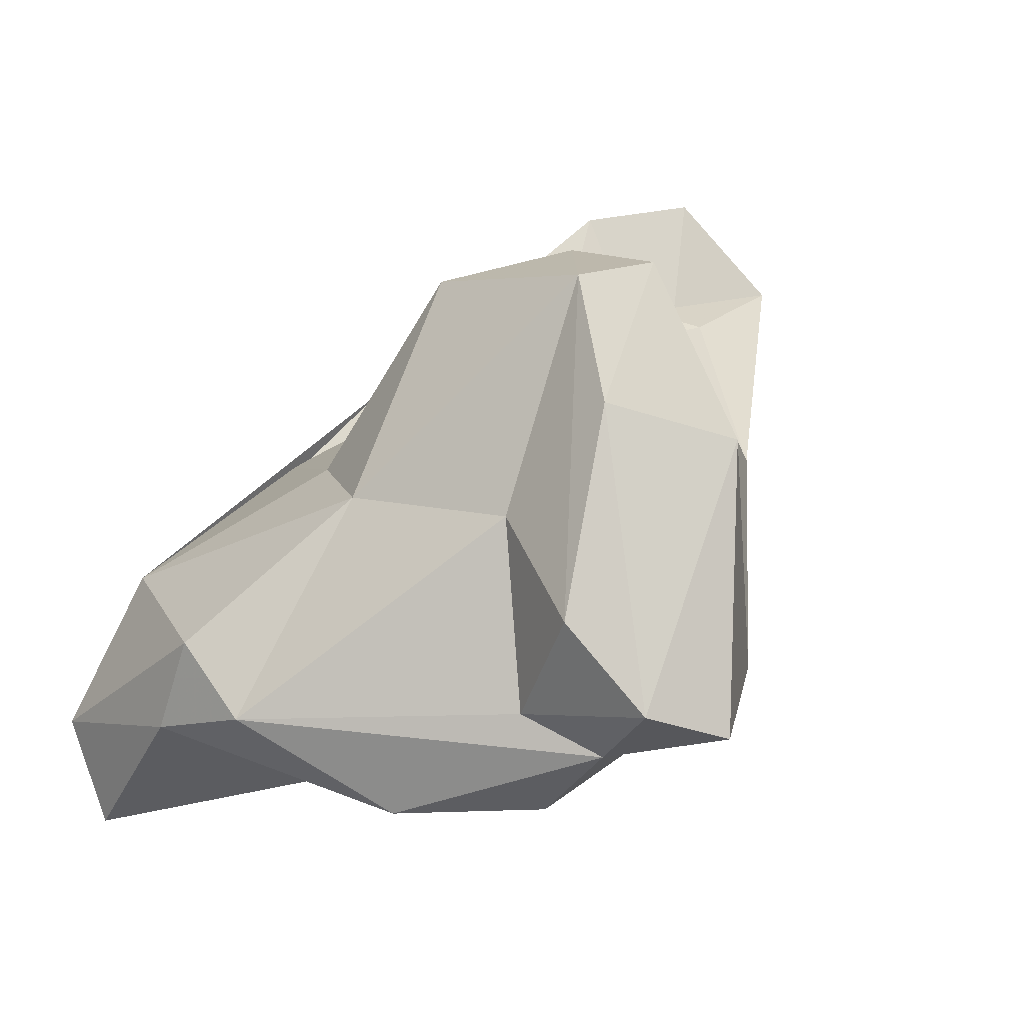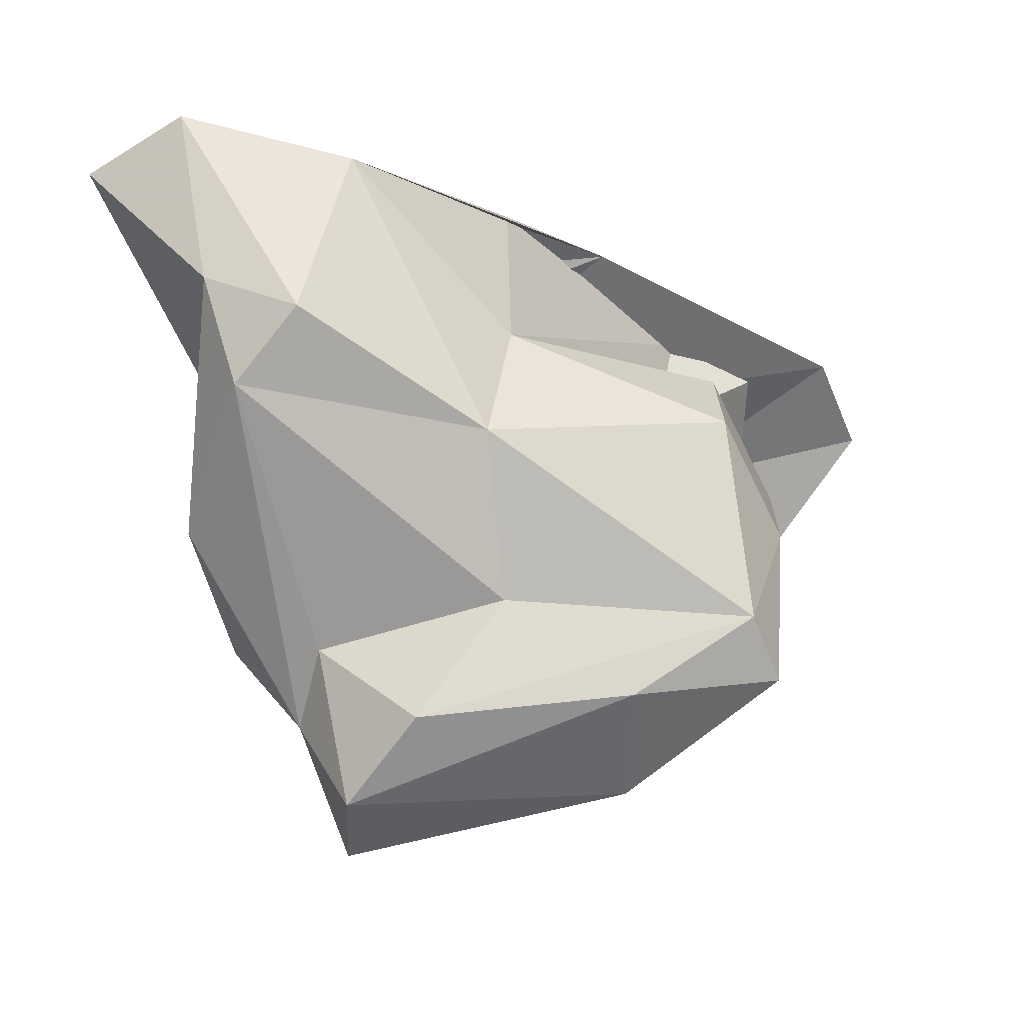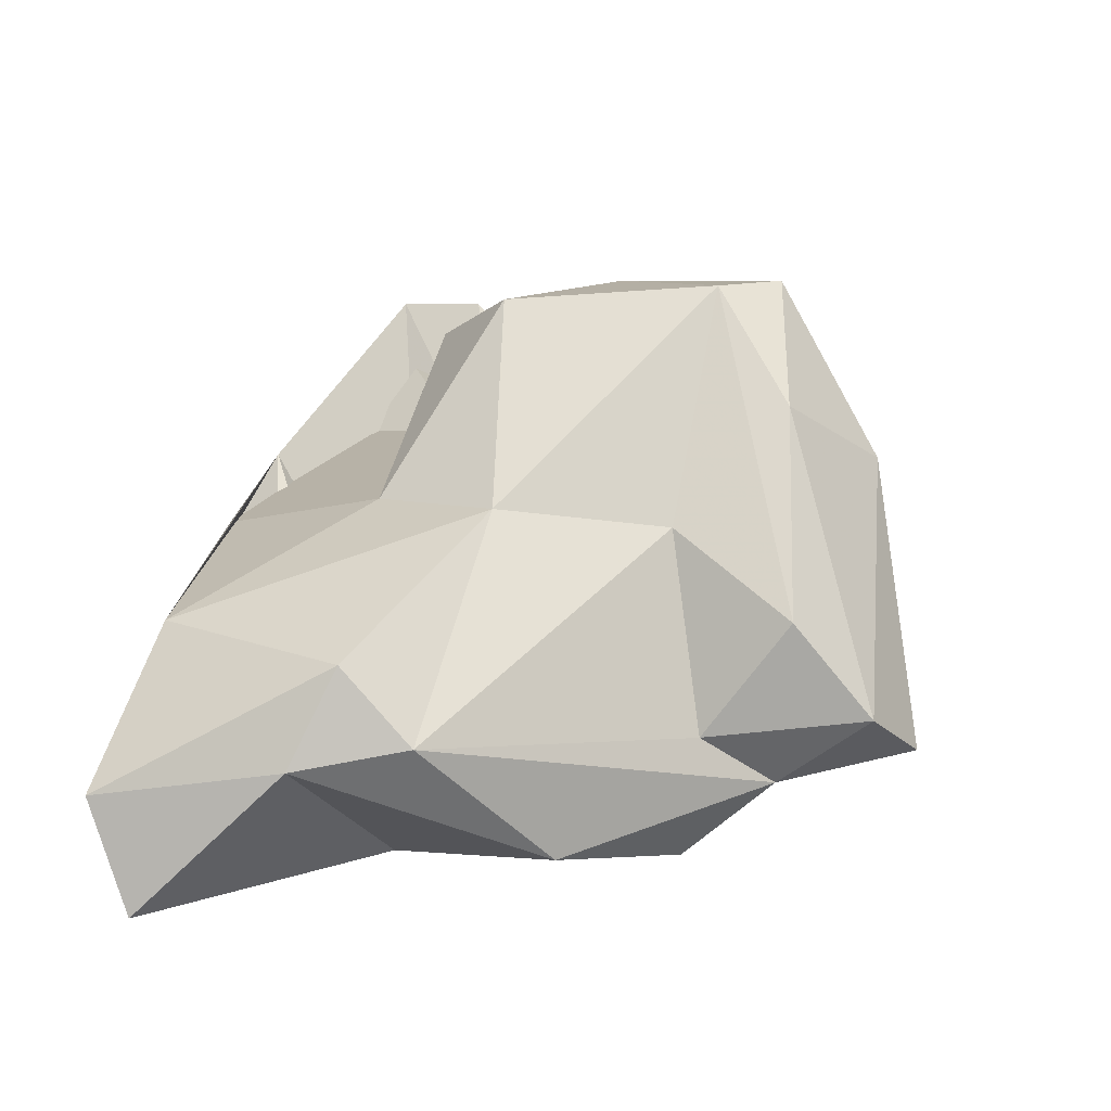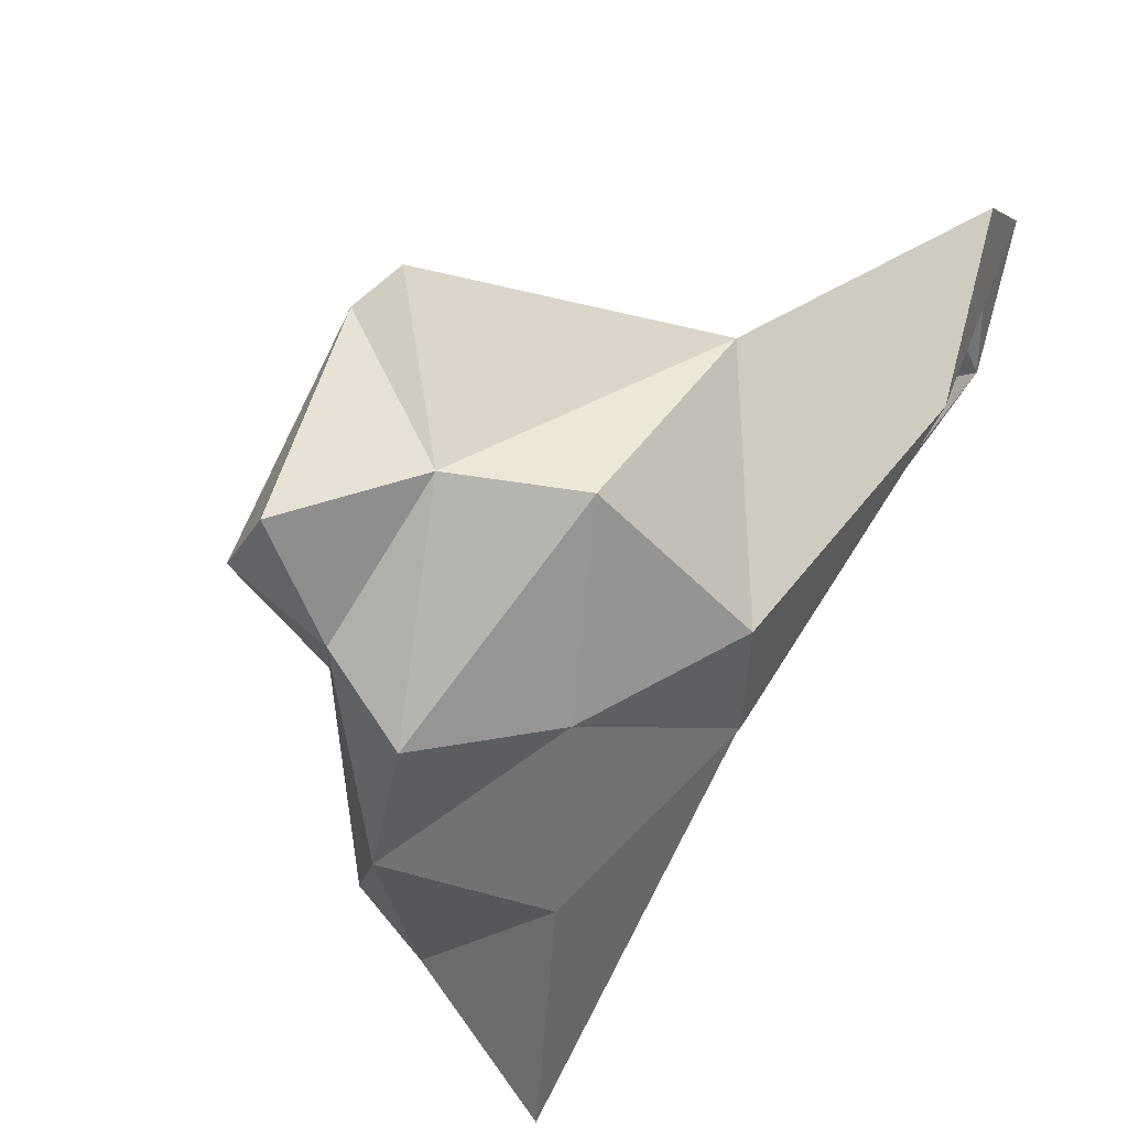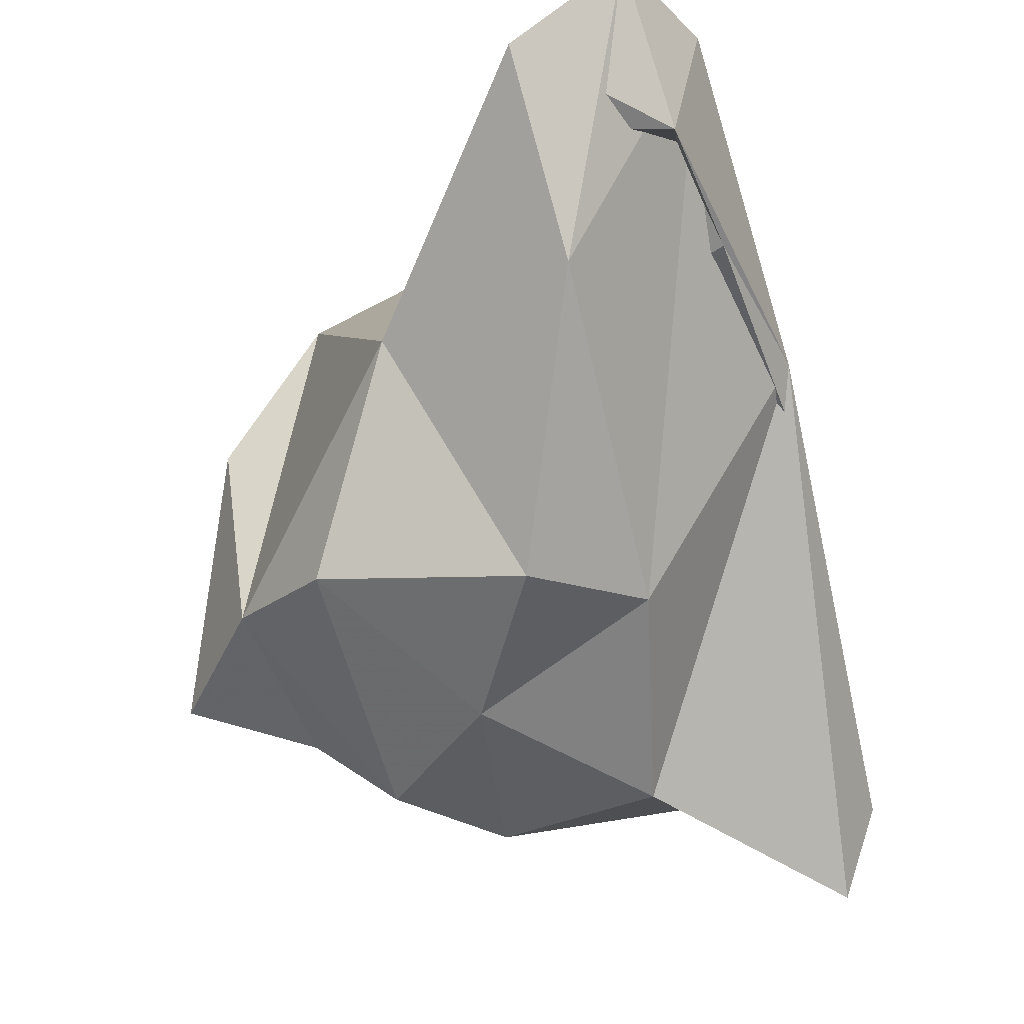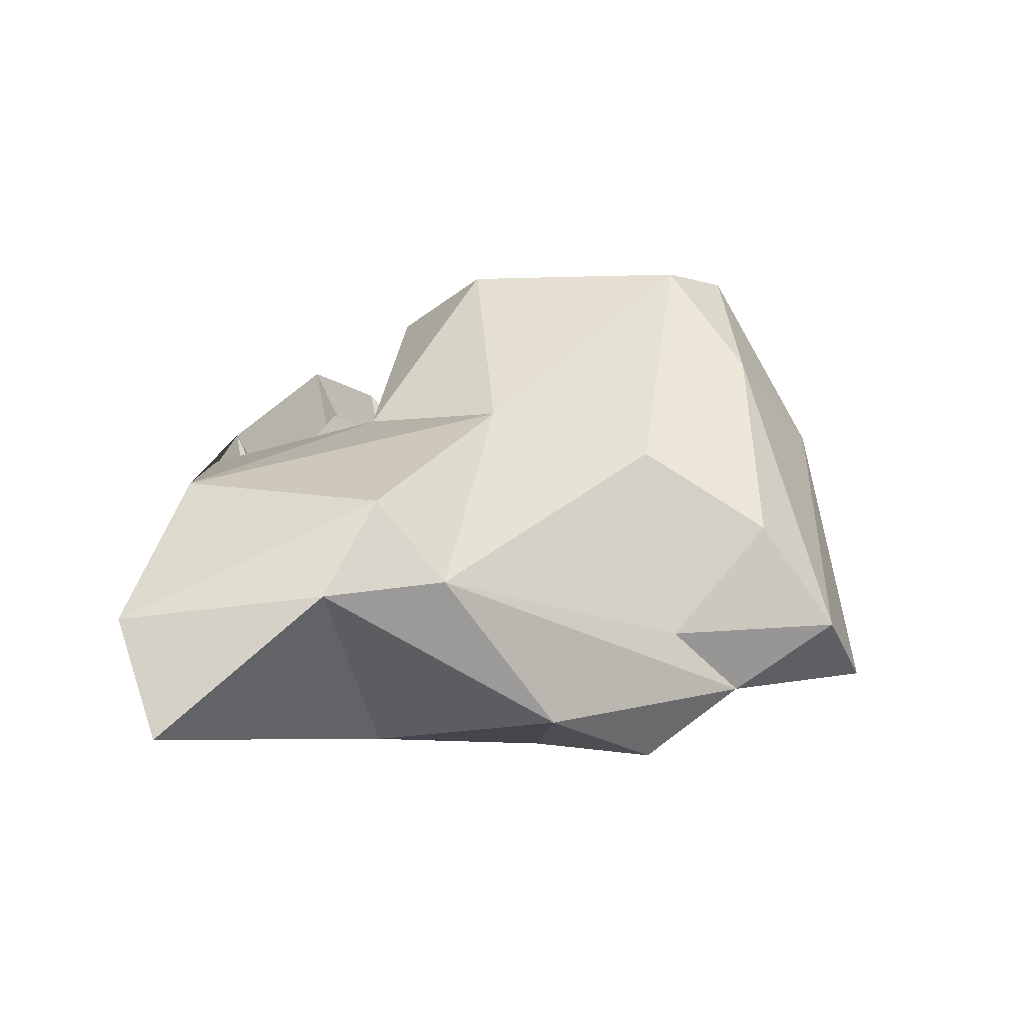
<metadata>
{"format":"obj","ext":"obj","renderer":"f3d","projection":"perspective","resolution":1024,"background":"white","views":[{"elev":5.0,"azim":-22.8,"up":"+Z"},{"elev":-37.6,"azim":-75.7,"up":"+Y"},{"elev":-5.1,"azim":-59.6,"up":"+Z"},{"elev":-45.3,"azim":59.7,"up":"+Z"},{"elev":-28.8,"azim":118.6,"up":"+Z"},{"elev":-21.6,"azim":-70.9,"up":"+Z"}]}
</metadata>
<code>
v 200.6 272.5 55.69
v 201.2 269.2 58.5
v 202.4 267 58.94
v 201.5 268.2 60.56
v 205.6 265.8 56.79
v 200 273.1 58.07
v 201.6 272.5 61.57
v 205.5 270 64.25
v 207.7 264.2 63.53
v 205.1 267 63.82
v 206 274.3 64.02
v 208.9 264.7 56.84
v 210.3 267.7 57.78
v 207.8 268.3 68.69
v 207.9 263.7 59.23
v 208 261.6 61.5
v 209.3 264 68.81
v 206 269.9 56.92
v 209.3 260.5 59.56
v 209.4 262.7 58.33
v 212.3 275 66.83
v 209.2 262.2 66.09
v 210.5 266.9 69.42
v 209 270.6 68.31
v 211.2 260.4 59
v 213 270.3 59.4
v 212 261.5 65.27
v 208.5 274.9 65.83
v 211.5 271.8 66.52
v 210.8 263.2 69.08
v 213.1 263.1 60.05
v 212.1 269.3 69.09
v 213.9 274.6 68.56
v 214.4 265.9 59.78
v 213.7 271 67.17
v 210.2 271.9 59.69
v 215.9 268.3 64.32
v 215 275.7 70.47
v 216.5 273.2 64.46
v 219 273.1 68.42
v 217 273 67.57
v 215.4 275.3 67.84
v 217.6 275.2 70.84
g foo
f 30 17 22
f 27 30 22
f 22 17 16
f 19 27 22
f 27 19 25
f 19 22 16
f 15 16 9
f 16 15 19
f 20 19 15
f 20 25 19
f 23 17 30
f 14 17 23
f 17 14 10
f 31 30 27
f 17 9 16
f 9 17 10
f 27 25 31
f 9 10 3
f 31 25 20
f 3 10 4
f 31 20 12
f 15 9 3
f 20 15 3
f 4 2 3
f 5 3 2
f 12 20 5
f 20 3 5
f 24 14 32
f 23 32 14
f 23 30 32
f 24 8 14
f 30 31 37
f 30 37 32
f 10 14 8
f 37 31 34
f 10 8 7
f 7 4 10
f 31 12 34
f 12 13 34
f 4 7 6
f 4 6 2
f 2 18 5
f 18 13 5
f 5 13 12
f 2 6 1
f 18 2 1
f 35 24 32
f 8 24 35
f 37 35 32
f 29 8 35
f 8 29 21
f 8 21 11
f 8 11 7
f 26 37 34
f 28 7 11
f 13 26 34
f 6 7 28
f 1 6 28
f 28 36 18
f 36 26 13
f 1 28 18
f 36 13 18
f 21 29 33
f 35 41 29
f 41 33 29
f 35 37 41
f 37 40 41
f 28 11 21
f 40 37 26
f 40 26 39
f 36 28 38
f 39 26 36
f 42 33 41
f 42 21 33
f 40 42 41
f 21 42 28
f 28 42 38
f 43 38 42
f 43 42 40
f 39 38 43
f 39 43 40
f 36 38 39
g

</code>
